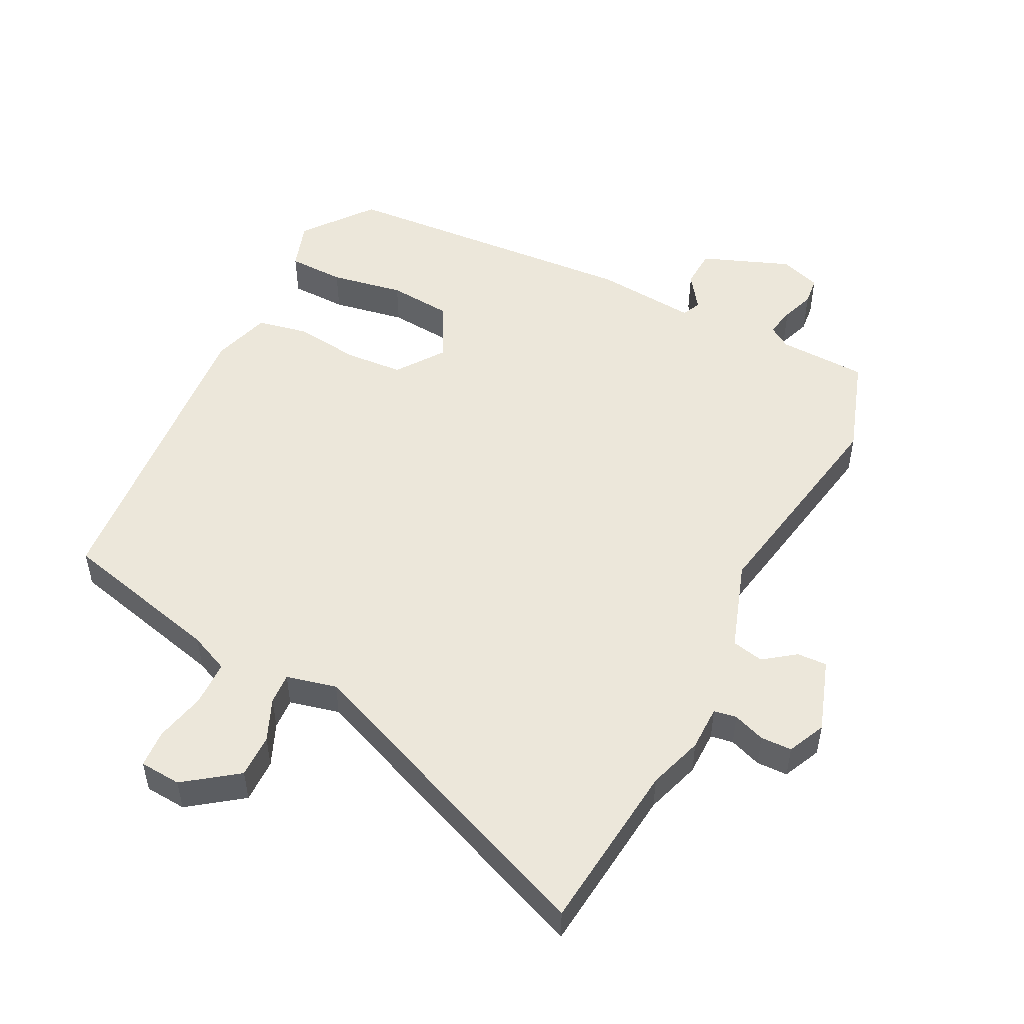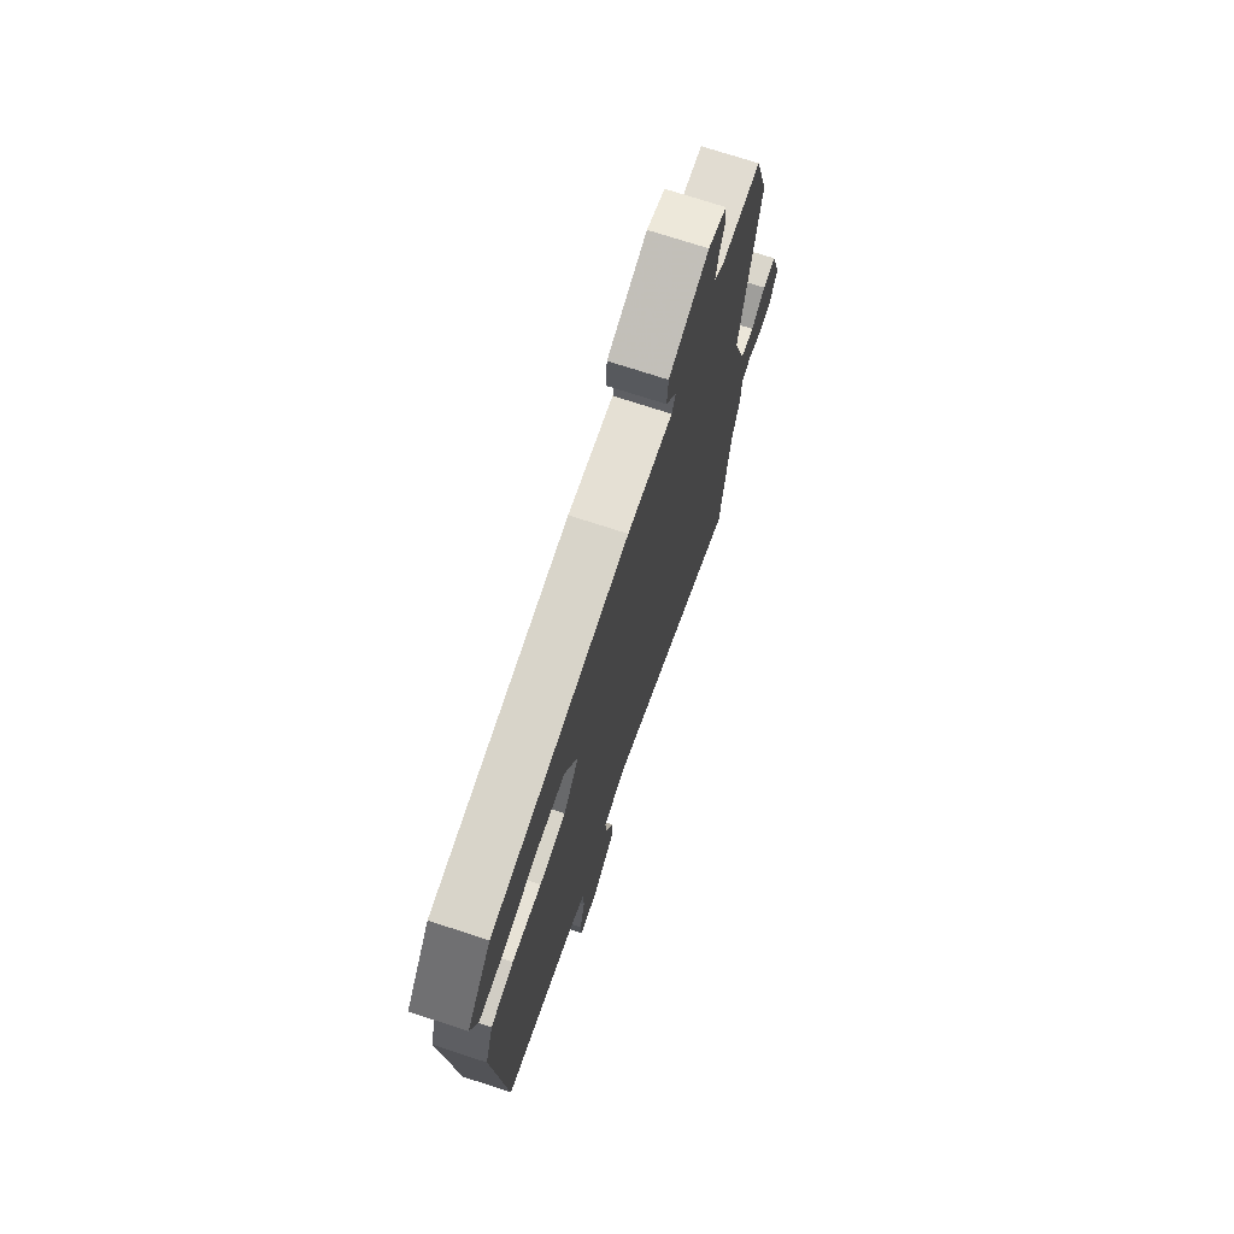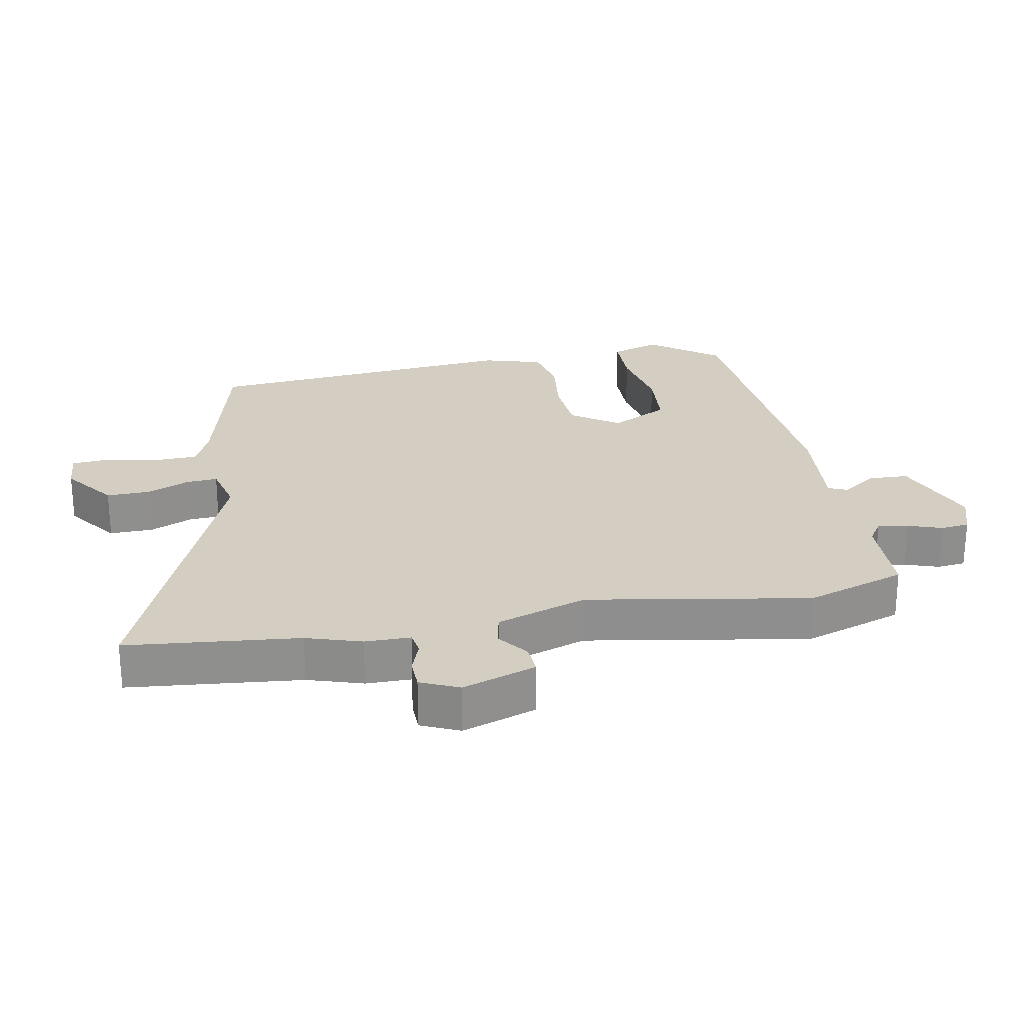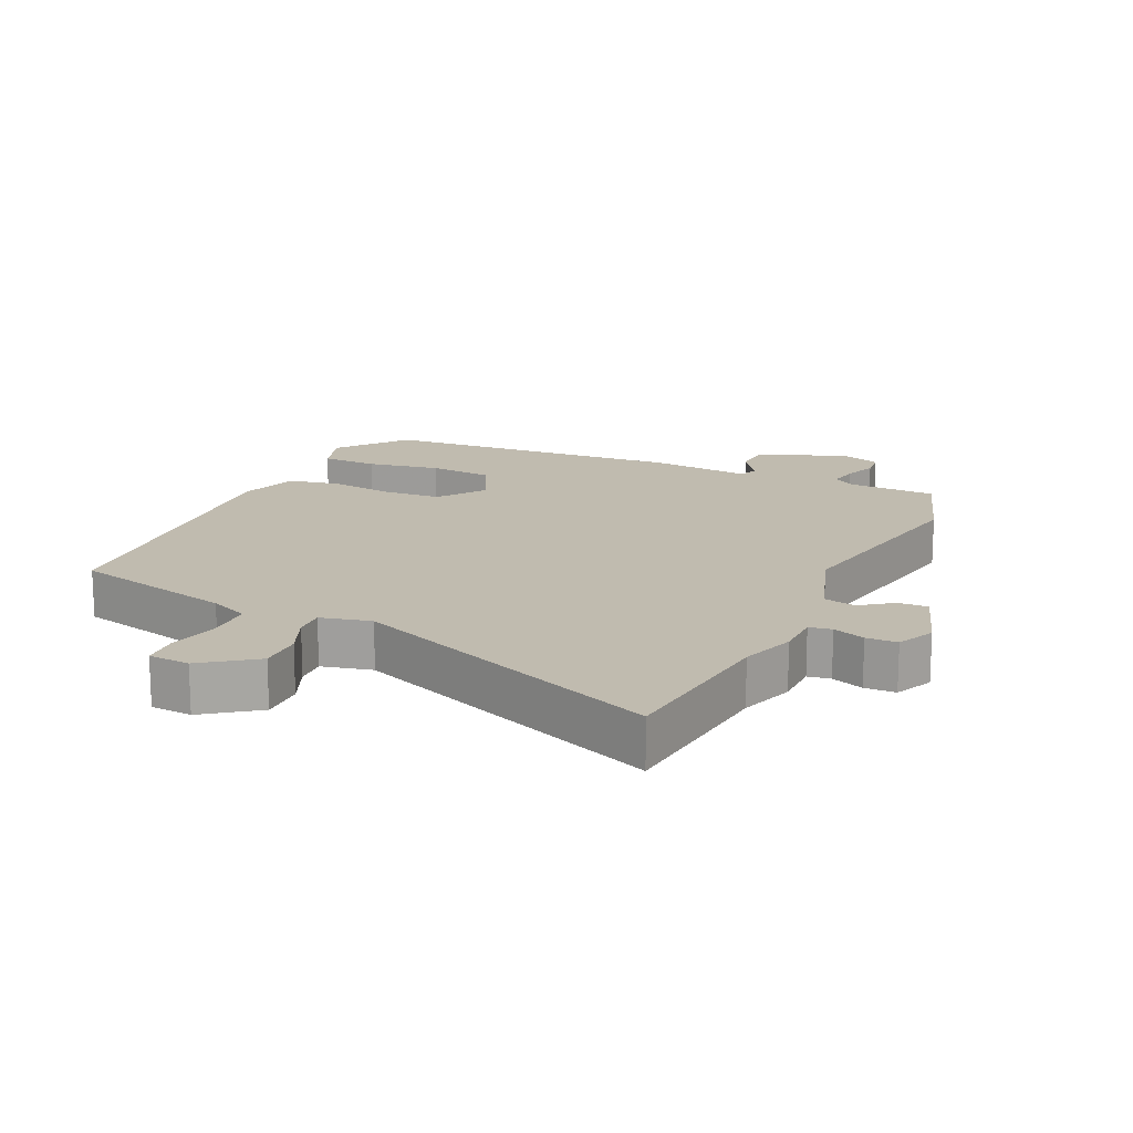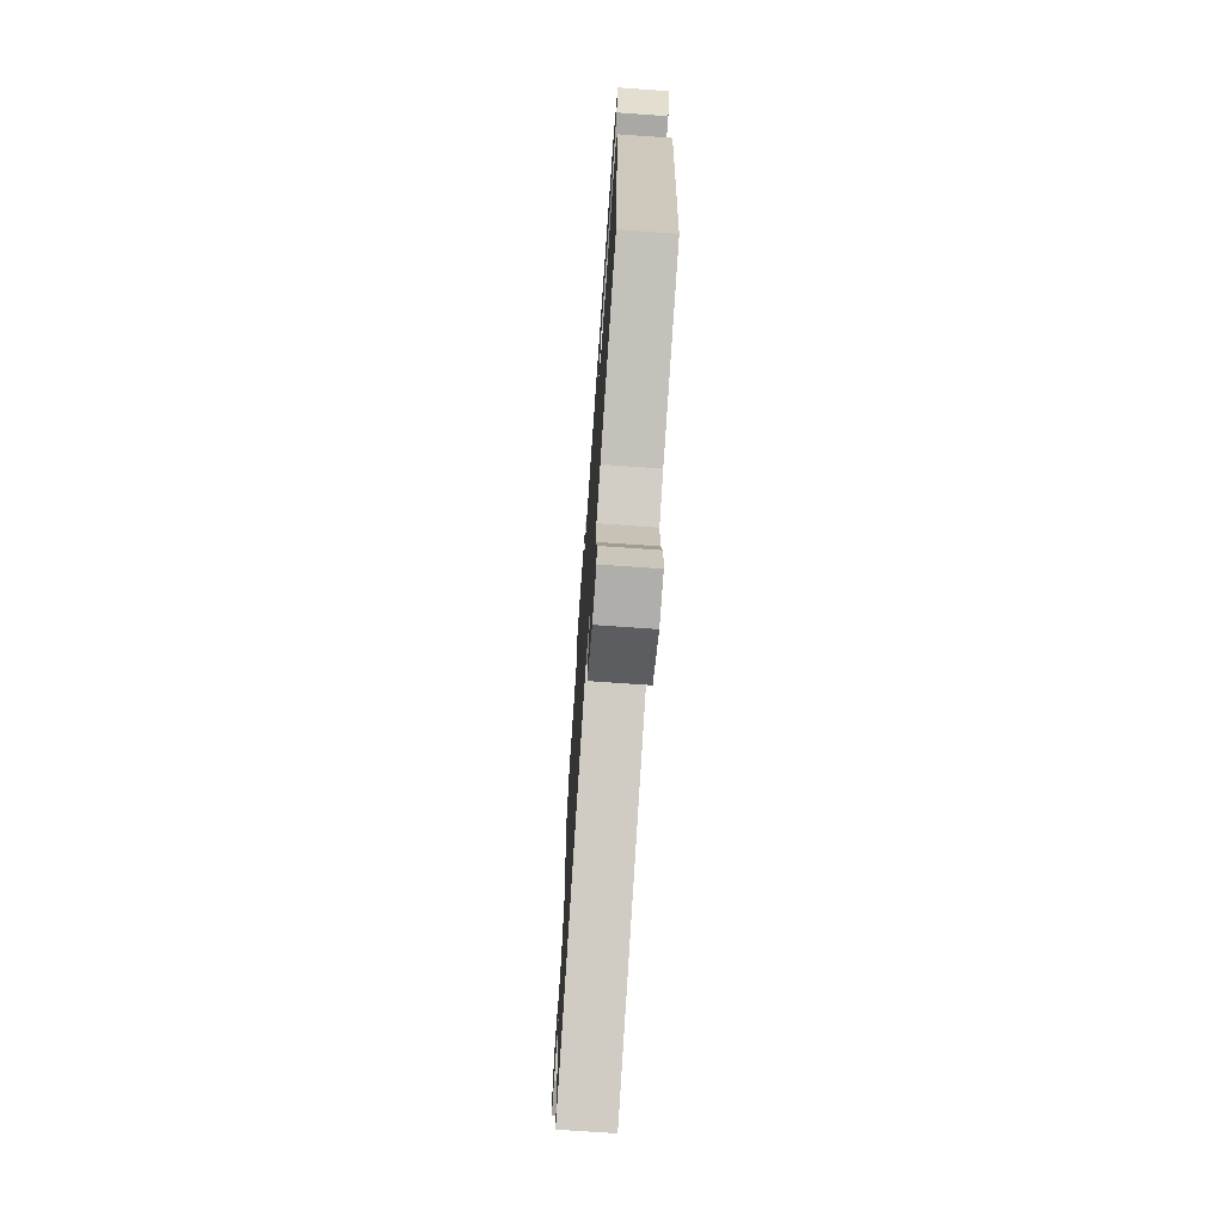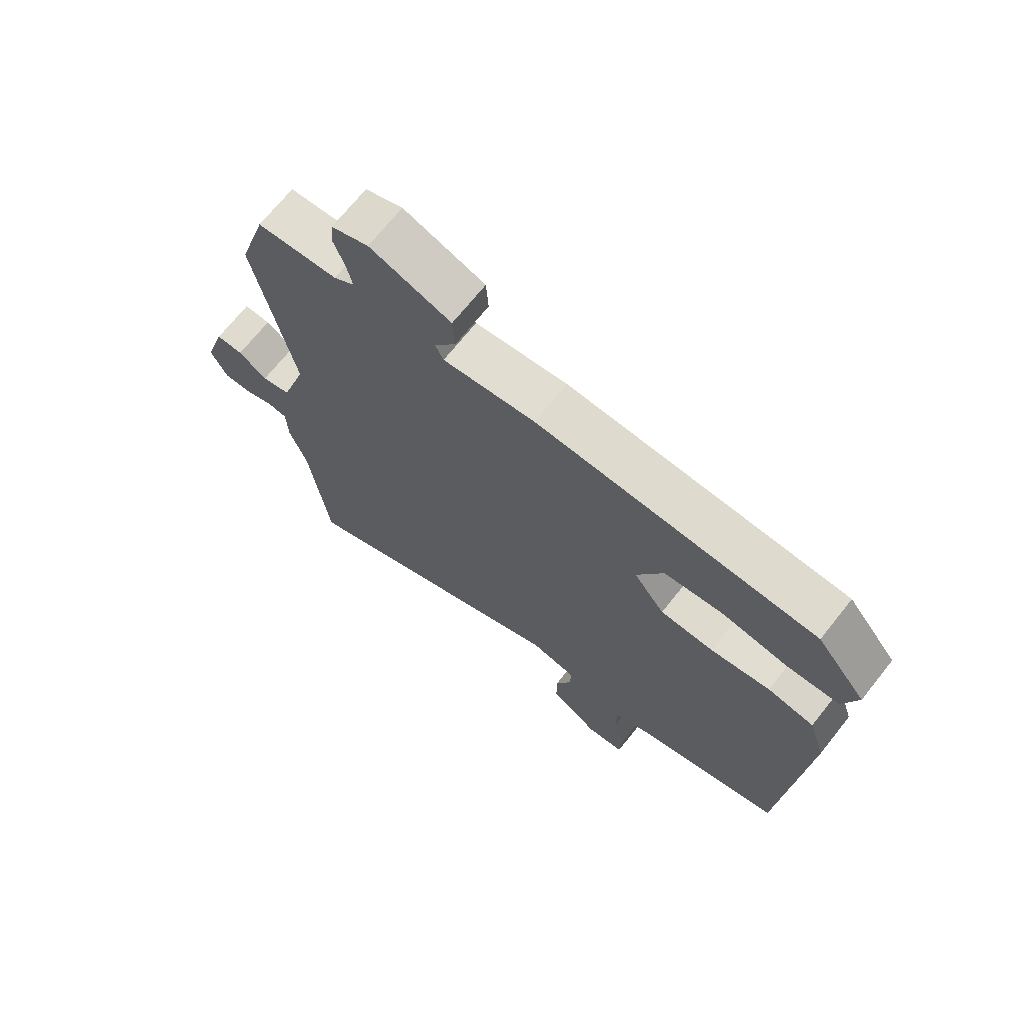
<metadata>
{"format":"obj","ext":"obj","renderer":"f3d","projection":"perspective","resolution":1024,"background":"white","views":[{"elev":50.6,"azim":-154.3,"up":"+Y"},{"elev":72.5,"azim":108.2,"up":"+Z"},{"elev":25.1,"azim":-102.0,"up":"+Y"},{"elev":16.1,"azim":-156.1,"up":"+Y"},{"elev":-72.3,"azim":86.0,"up":"+Z"},{"elev":70.0,"azim":38.6,"up":"+Z"}]}
</metadata>
<code>
v -0.545 0.07 0.355
v -0.497 0.07 0.51
v -0.36 0.07 0.518
v -0.325 0.07 0.542
v -0.335 0.07 0.588
v -0.354 0.07 0.64
v -0.35 0.07 0.684
v -0.287 0.07 0.707
v -0.149 0.07 0.657
v -0.145 0.07 0.596
v -0.182 0.07 0.541
v -0.168 0.07 0.512
v -0.011 0.07 0.53
v 0.463 0.07 0.508
v 0.547 0.07 0.403
v 0.523 0.07 0.326
v 0.435 0.07 0.322
v 0.321 0.07 0.34
v 0.222 0.07 0.329
v 0.177 0.07 0.238
v 0.23 0.07 0.166
v 0.321 0.07 0.162
v 0.422 0.07 0.177
v 0.501 0.07 0.163
v 0.53 0.07 0.072
v 0.495 0.07 -0.42
v 0.244 0.07 -0.487
v 0.184 0.07 -0.515
v 0.183 0.07 -0.585
v 0.202 0.07 -0.664
v 0.199 0.07 -0.722
v 0.135 0.07 -0.728
v 0.053 0.07 -0.67
v 0.053 0.07 -0.602
v 0.08 0.07 -0.536
v 0.082 0.07 -0.488
v 0.004 0.07 -0.471
v -0.478 0.07 -0.678
v -0.511 0.07 -0.413
v -0.54 0.07 -0.329
v -0.542 0.07 -0.259
v -0.577 0.07 -0.254
v -0.626 0.07 -0.273
v -0.674 0.07 -0.273
v -0.702 0.07 -0.215
v -0.666 0.07 -0.101
v -0.62 0.07 -0.102
v -0.571 0.07 -0.137
v -0.522 0.07 -0.125
v -0.478 0.07 0.015
v -0.545 0 0.355
v -0.497 0 0.51
v -0.36 0 0.518
v -0.325 0 0.542
v -0.335 0 0.588
v -0.354 0 0.64
v -0.35 0 0.684
v -0.287 0 0.707
v -0.149 0 0.657
v -0.145 0 0.596
v -0.182 0 0.541
v -0.168 0 0.512
v -0.011 0 0.53
v 0.463 0 0.508
v 0.547 0 0.403
v 0.523 0 0.326
v 0.435 0 0.322
v 0.321 0 0.34
v 0.222 0 0.329
v 0.177 0 0.238
v 0.23 0 0.166
v 0.321 0 0.162
v 0.422 0 0.177
v 0.501 0 0.163
v 0.53 0 0.072
v 0.495 0 -0.42
v 0.244 0 -0.487
v 0.184 0 -0.515
v 0.183 0 -0.585
v 0.202 0 -0.664
v 0.199 0 -0.722
v 0.135 0 -0.728
v 0.053 0 -0.67
v 0.053 0 -0.602
v 0.08 0 -0.536
v 0.082 0 -0.488
v 0.004 0 -0.471
v -0.478 0 -0.678
v -0.511 0 -0.413
v -0.54 0 -0.329
v -0.542 0 -0.259
v -0.577 0 -0.254
v -0.626 0 -0.273
v -0.674 0 -0.273
v -0.702 0 -0.215
v -0.666 0 -0.101
v -0.62 0 -0.102
v -0.571 0 -0.137
v -0.522 0 -0.125
v -0.478 0 0.015
f 45 46 47 48
f 45 48 49
f 42 43 44 45
f 41 42 45 49
f 39 40 41 49
f 37 38 39 49
f 36 37 49 50
f 32 33 34 35
f 32 35 36
f 29 30 31 32
f 28 29 32 36
f 27 28 36 50
f 22 23 24 25
f 21 22 25 26
f 20 21 26 27
f 15 16 17 18
f 15 18 19
f 12 13 14 15
f 12 15 19
f 8 9 10 11
f 8 11 12
f 5 6 7 8
f 4 5 8 12
f 3 4 12 19
f 20 27 50 1
f 3 19 20
f 1 2 3 20
f 98 97 96 95
f 99 98 95
f 95 94 93 92
f 99 95 92 91
f 99 91 90 89
f 99 89 88 87
f 100 99 87 86
f 85 84 83 82
f 86 85 82
f 82 81 80 79
f 86 82 79 78
f 100 86 78 77
f 75 74 73 72
f 76 75 72 71
f 77 76 71 70
f 68 67 66 65
f 69 68 65
f 65 64 63 62
f 69 65 62
f 61 60 59 58
f 62 61 58
f 58 57 56 55
f 62 58 55 54
f 69 62 54 53
f 51 100 77 70
f 70 69 53
f 70 53 52 51
f 1 51 52 2
f 2 52 53 3
f 3 53 54 4
f 4 54 55 5
f 5 55 56 6
f 6 56 57 7
f 7 57 58 8
f 8 58 59 9
f 9 59 60 10
f 10 60 61 11
f 11 61 62 12
f 12 62 63 13
f 13 63 64 14
f 14 64 65 15
f 15 65 66 16
f 16 66 67 17
f 17 67 68 18
f 18 68 69 19
f 19 69 70 20
f 20 70 71 21
f 21 71 72 22
f 22 72 73 23
f 23 73 74 24
f 24 74 75 25
f 25 75 76 26
f 26 76 77 27
f 27 77 78 28
f 28 78 79 29
f 29 79 80 30
f 30 80 81 31
f 31 81 82 32
f 32 82 83 33
f 33 83 84 34
f 34 84 85 35
f 35 85 86 36
f 36 86 87 37
f 37 87 88 38
f 38 88 89 39
f 39 89 90 40
f 40 90 91 41
f 41 91 92 42
f 42 92 93 43
f 43 93 94 44
f 44 94 95 45
f 45 95 96 46
f 46 96 97 47
f 47 97 98 48
f 48 98 99 49
f 49 99 100 50
f 50 100 51 1

</code>
